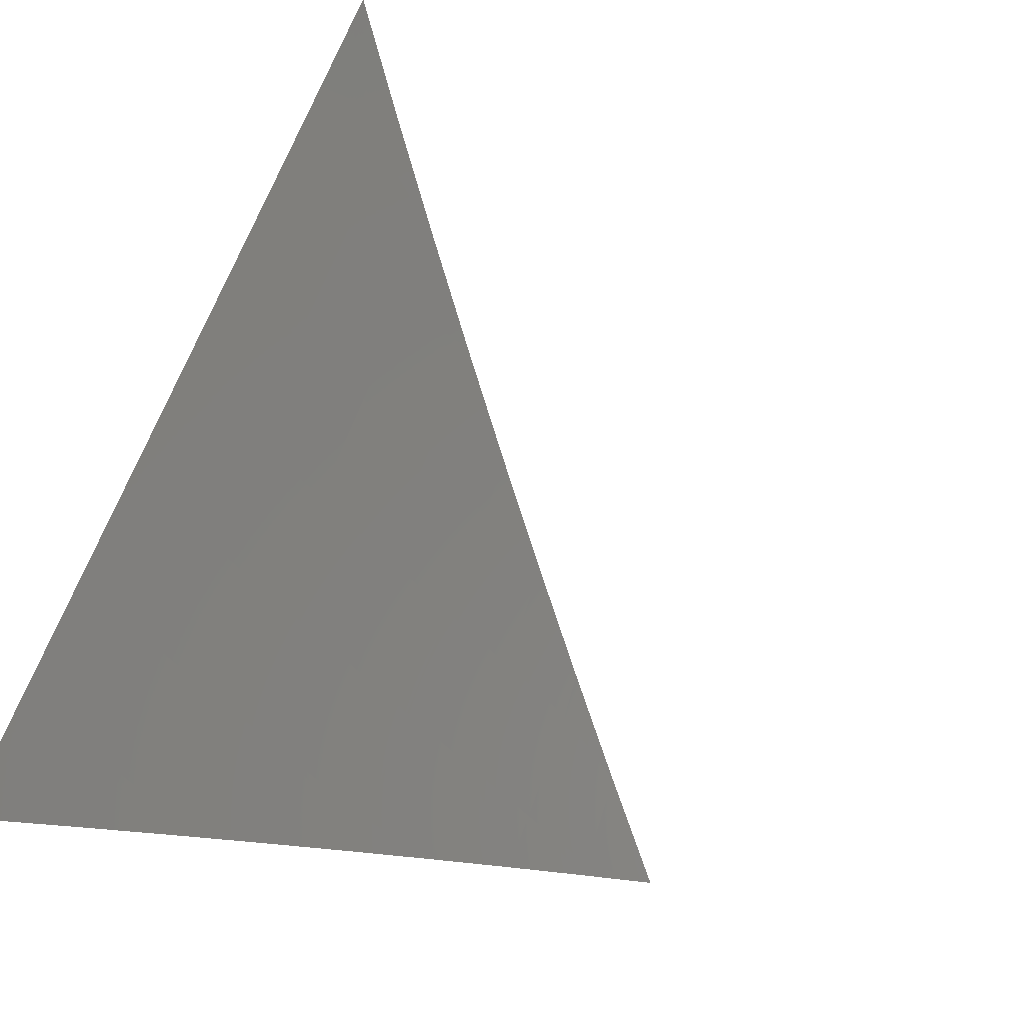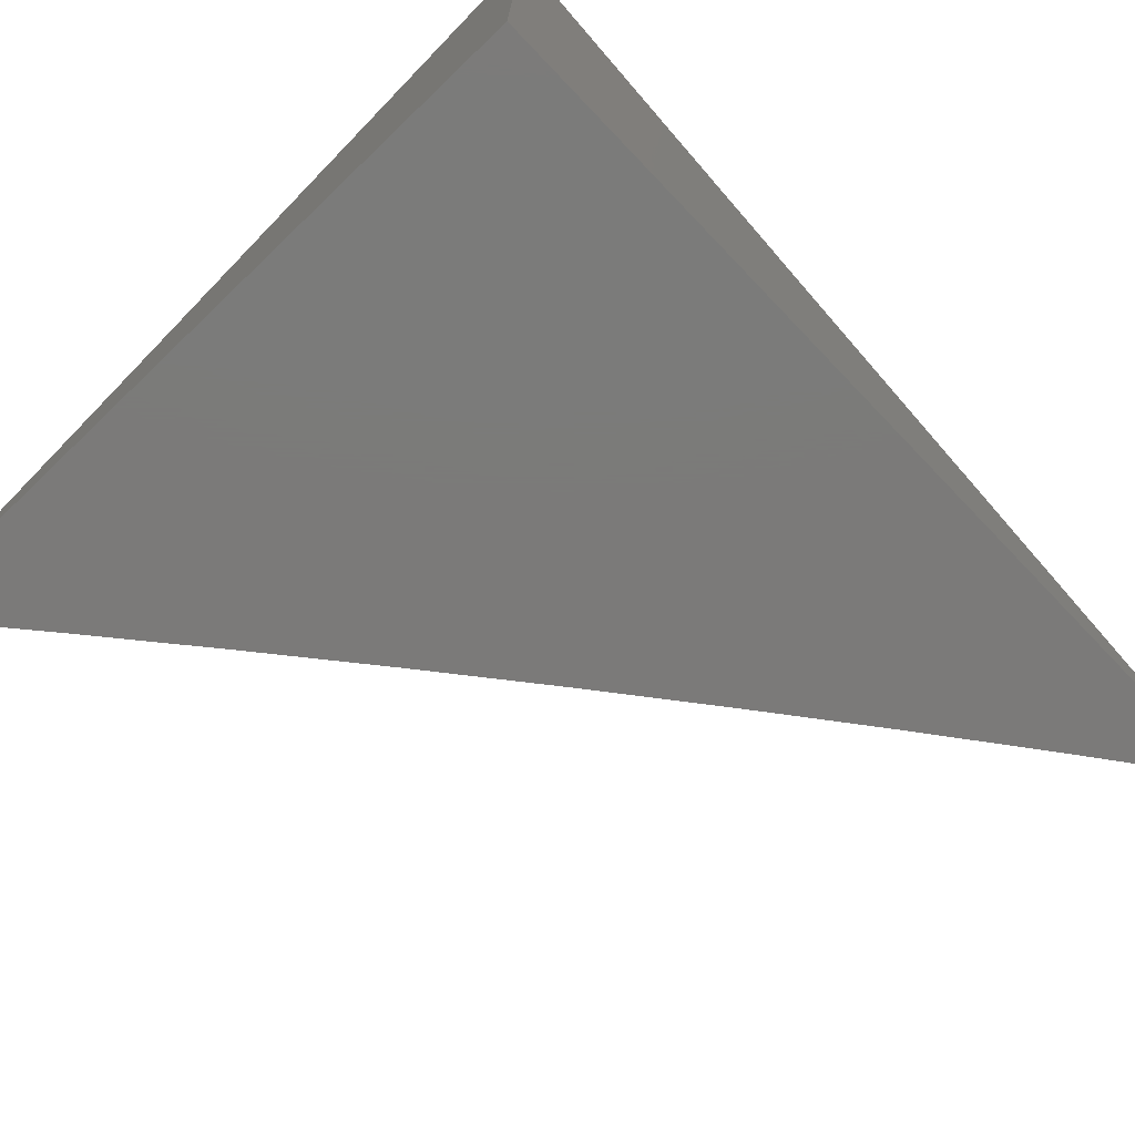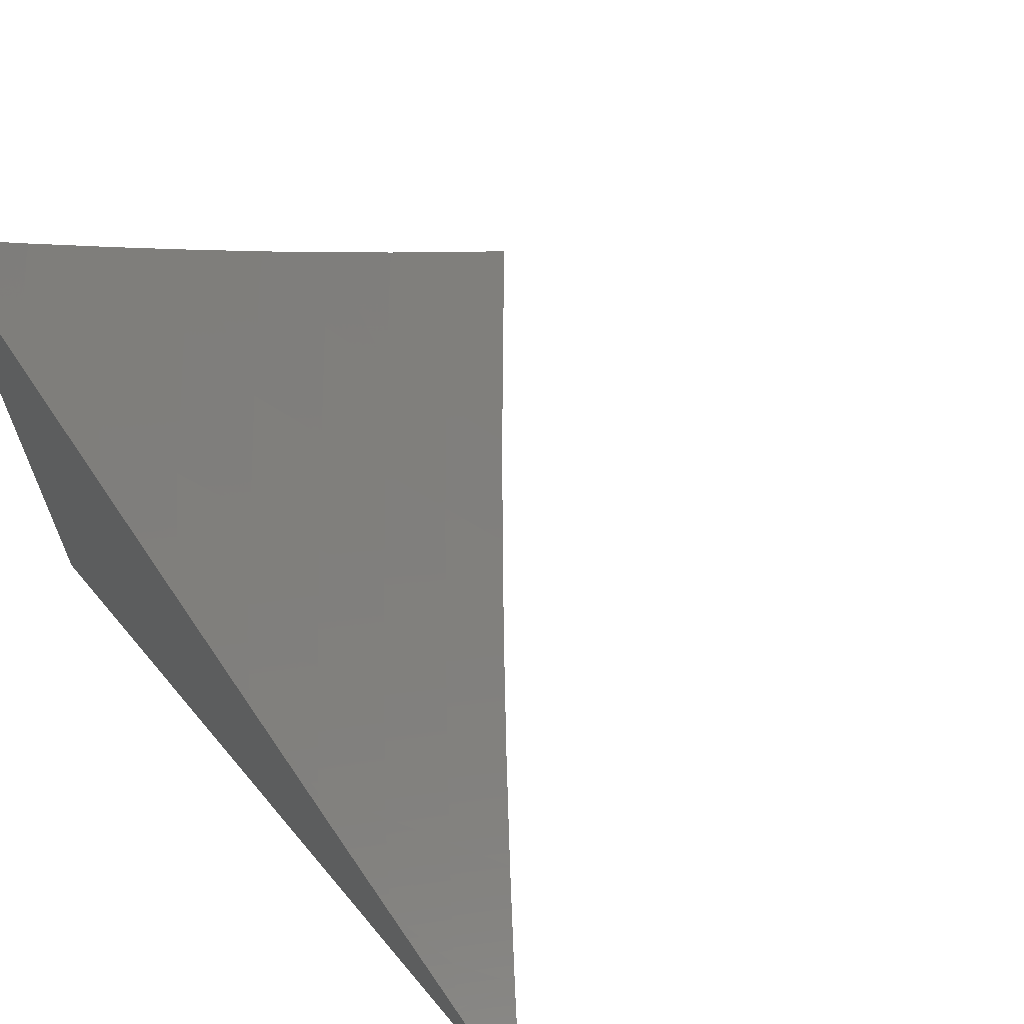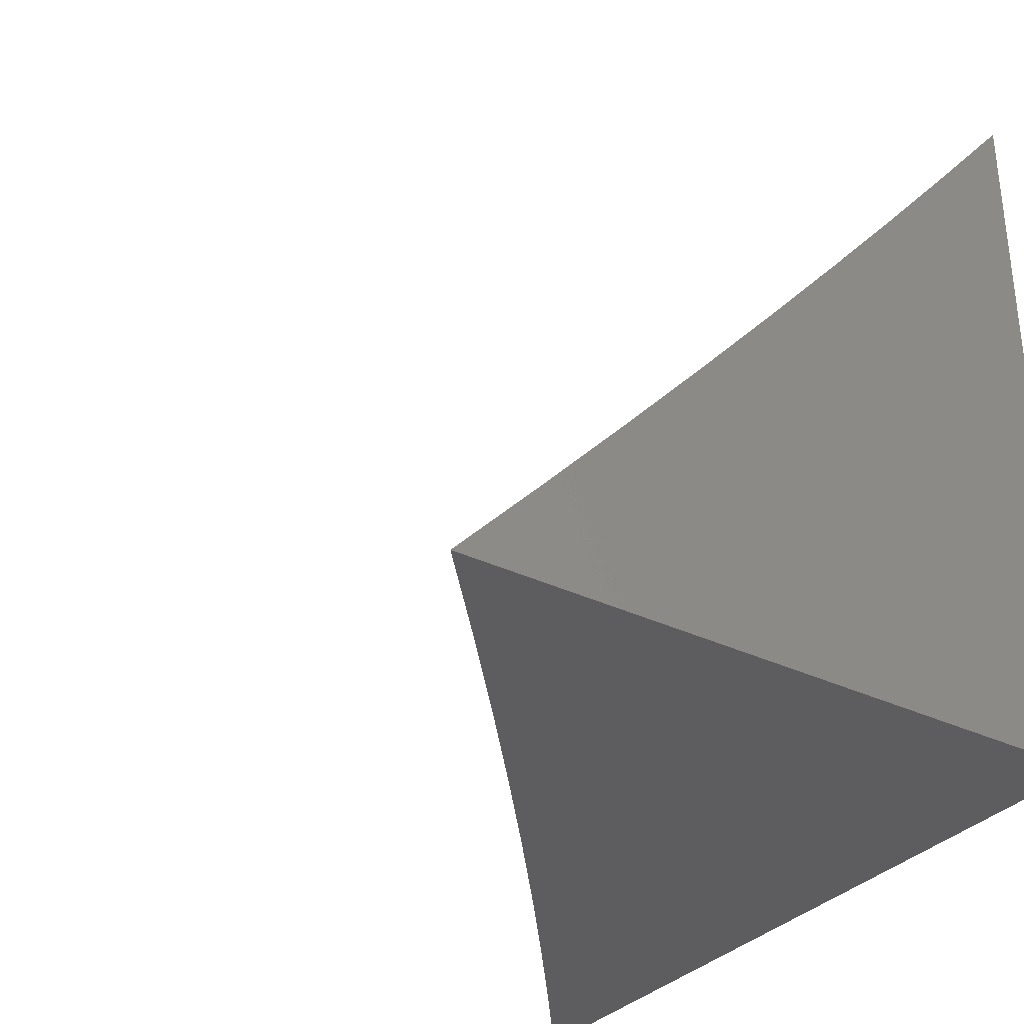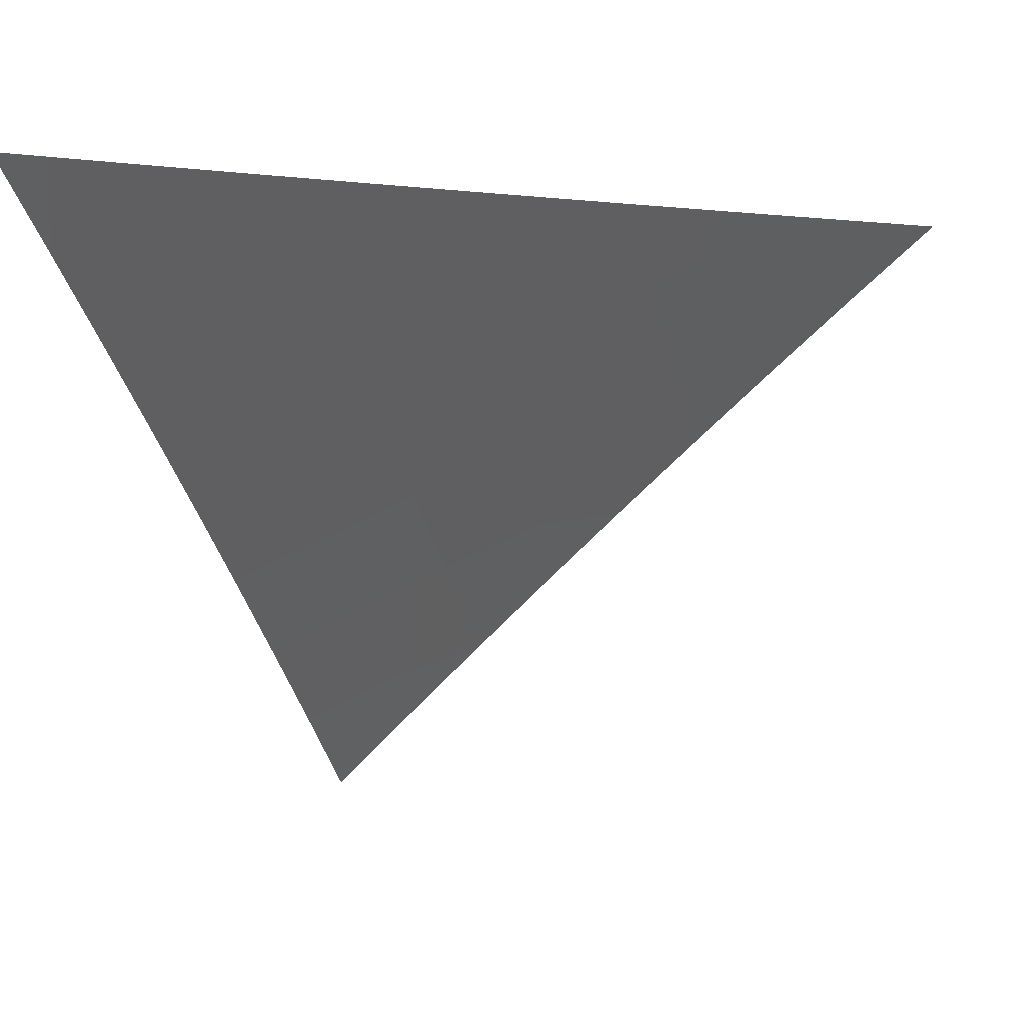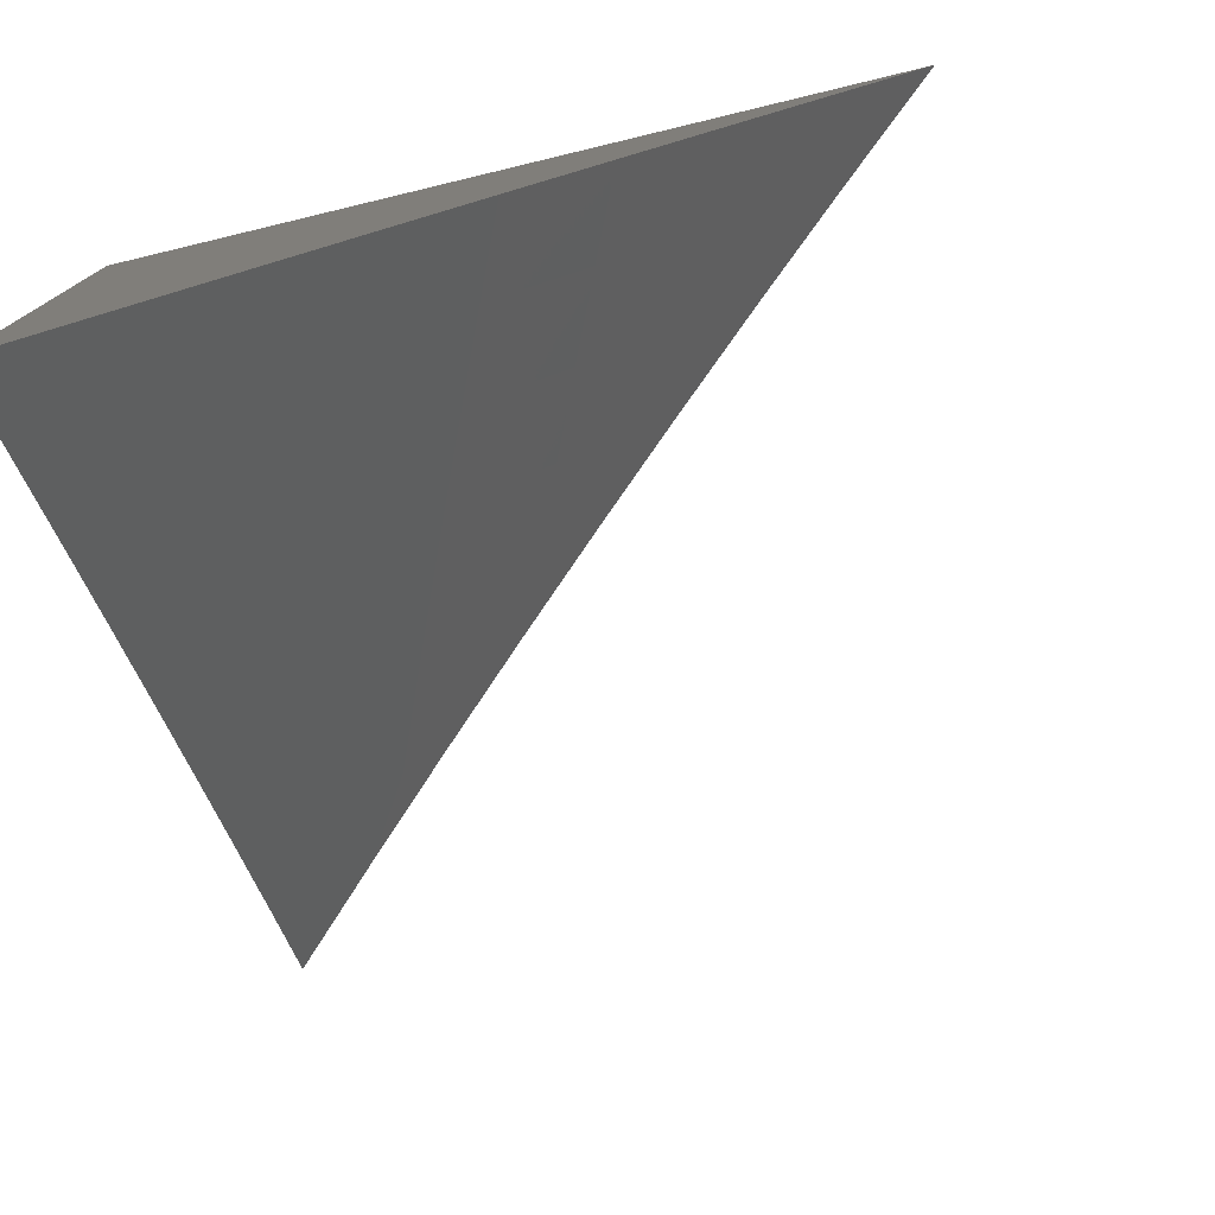
<metadata>
{"format":"stl","ext":"stl","renderer":"f3d","projection":"perspective","resolution":1024,"background":"white","views":[{"elev":-78.8,"azim":-114.3,"up":"+Y"},{"elev":-73.8,"azim":133.8,"up":"+Z"},{"elev":65.4,"azim":-130.0,"up":"+Z"},{"elev":-32.6,"azim":56.1,"up":"+Z"},{"elev":-0.7,"azim":-70.7,"up":"+Y"},{"elev":-77.2,"azim":-166.5,"up":"+Y"}]}
</metadata>
<code>
# stl→obj: 52 verts, 100 faces
v 5.509 7 -7
v 5.572 6.952 -7
v 5.572 7 -6.947
v 5.596 6.983 -6.945
v 5.635 7 -6.893
v 5.659 6.934 -6.945
v 5.683 6.964 -6.89
v 5.746 6.915 -6.89
v 5.771 6.945 -6.835
v 5.833 6.894 -6.835
v 5.858 6.924 -6.78
v 5.92 6.873 -6.78
v 5.945 6.901 -6.725
v 6 6.854 -6.726
v 6 6.903 -6.67
v 5.634 6.904 -7
v 5.721 6.885 -6.945
v 5.696 6.855 -7
v 5.783 6.836 -6.945
v 5.758 6.806 -7
v 5.845 6.785 -6.945
v 5.819 6.756 -7
v 5.906 6.735 -6.945
v 5.88 6.705 -7
v 5.966 6.683 -6.945
v 5.94 6.654 -7
v 6 6.654 -6.946
v 6 6.603 -7
v 6 6.705 -6.892
v 5.992 6.712 -6.89
v 5.931 6.764 -6.89
v 5.87 6.815 -6.89
v 5.808 6.865 -6.89
v 6 6.755 -6.837
v 5.957 6.793 -6.835
v 6 6.805 -6.781
v 5.982 6.821 -6.78
v 5.969 6.93 -6.669
v 6 6.952 -6.614
v 5.993 6.958 -6.613
v 6 7 -6.557
v 5.94 7 -6.614
v 5.88 7 -6.671
v 5.906 6.981 -6.669
v 5.882 6.952 -6.725
v 5.82 7 -6.727
v 5.795 6.974 -6.78
v 5.759 7 -6.783
v 5.708 6.994 -6.835
v 5.697 7 -6.838
v 5.895 6.844 -6.835
v 6 7 -7
f 1 2 3
f 3 2 4
f 3 4 5
f 5 4 6
f 5 6 7
f 7 6 8
f 7 8 9
f 9 8 10
f 9 10 11
f 11 10 12
f 11 12 13
f 13 12 14
f 13 14 15
f 4 2 6
f 6 2 16
f 6 16 17
f 17 16 18
f 17 18 19
f 19 18 20
f 19 20 21
f 21 20 22
f 21 22 23
f 23 22 24
f 23 24 25
f 25 24 26
f 25 26 27
f 27 26 28
f 27 29 25
f 25 29 30
f 25 30 23
f 23 30 31
f 23 31 21
f 21 31 32
f 21 32 19
f 19 32 33
f 19 33 17
f 17 33 8
f 17 8 6
f 29 34 30
f 30 34 31
f 31 34 35
f 35 34 36
f 35 36 37
f 37 36 14
f 37 14 12
f 13 15 38
f 38 15 39
f 38 39 40
f 40 39 41
f 40 41 42
f 43 44 42
f 42 44 38
f 42 38 40
f 44 43 45
f 45 43 46
f 45 46 11
f 11 46 47
f 11 47 9
f 9 47 48
f 9 48 49
f 49 48 50
f 49 50 7
f 7 50 5
f 46 48 47
f 9 49 7
f 10 8 33
f 10 33 51
f 51 33 32
f 51 32 35
f 35 32 31
f 38 44 45
f 38 45 13
f 13 45 11
f 37 12 51
f 51 12 10
f 37 51 35
f 41 39 52
f 52 39 15
f 52 15 14
f 14 36 52
f 52 36 34
f 52 34 29
f 29 27 52
f 52 27 28
f 28 26 52
f 52 26 24
f 52 24 22
f 22 20 52
f 52 20 18
f 52 18 16
f 16 2 52
f 52 2 1
f 1 3 52
f 52 3 5
f 52 5 50
f 50 48 52
f 52 48 46
f 52 46 43
f 43 42 52
f 52 42 41

</code>
